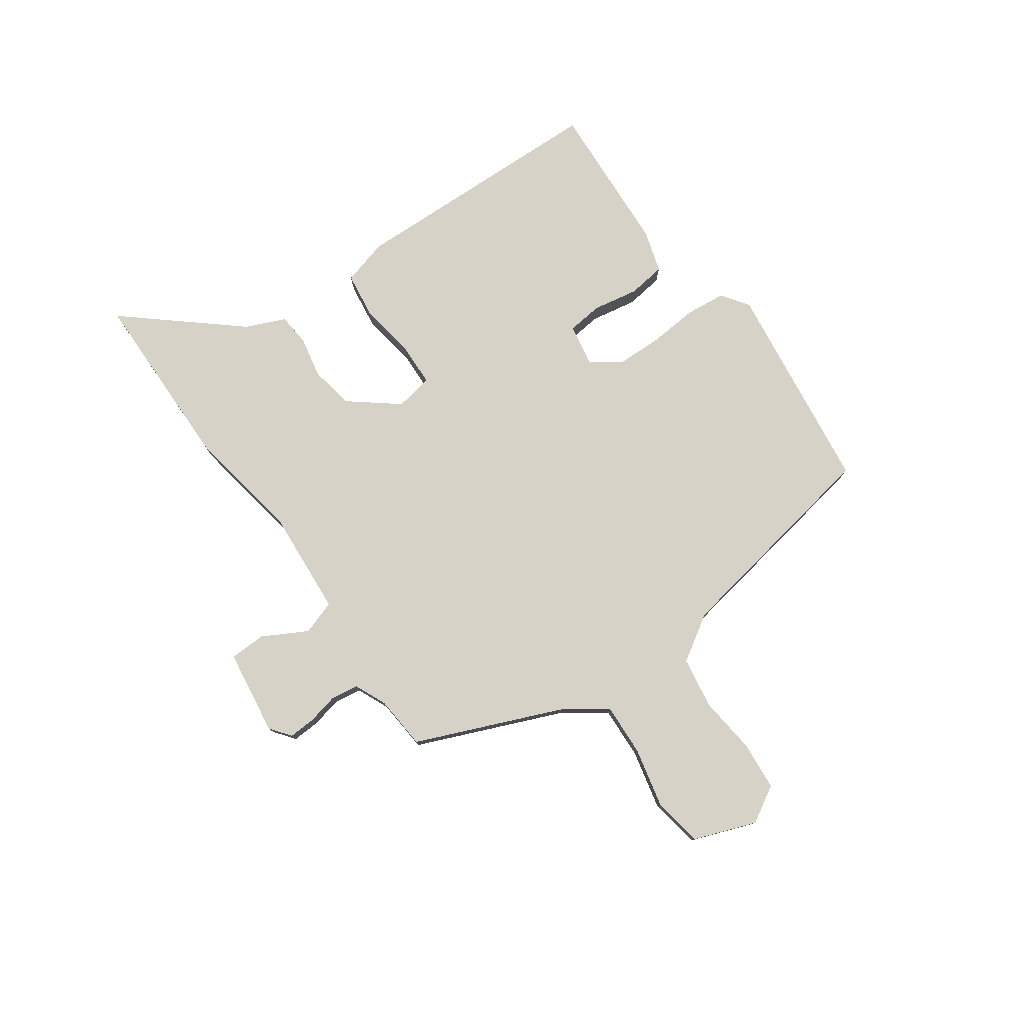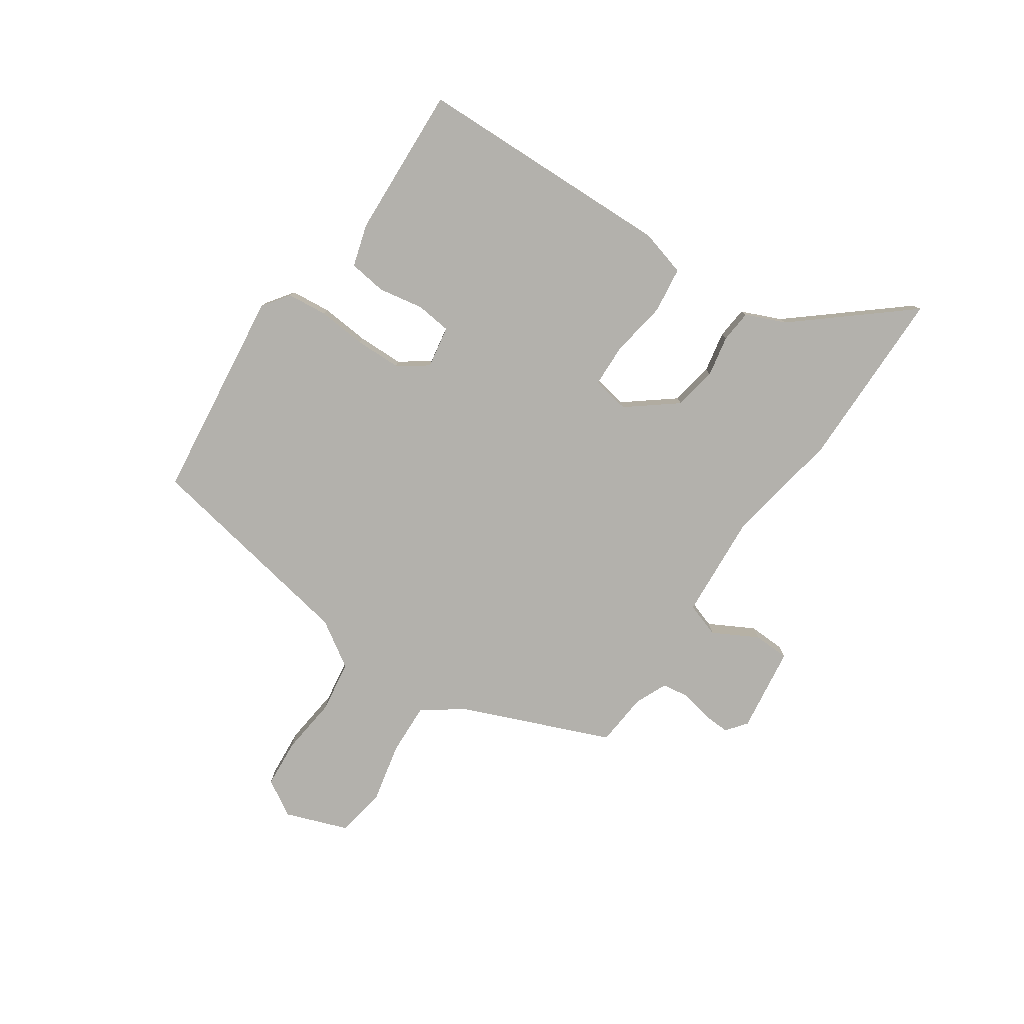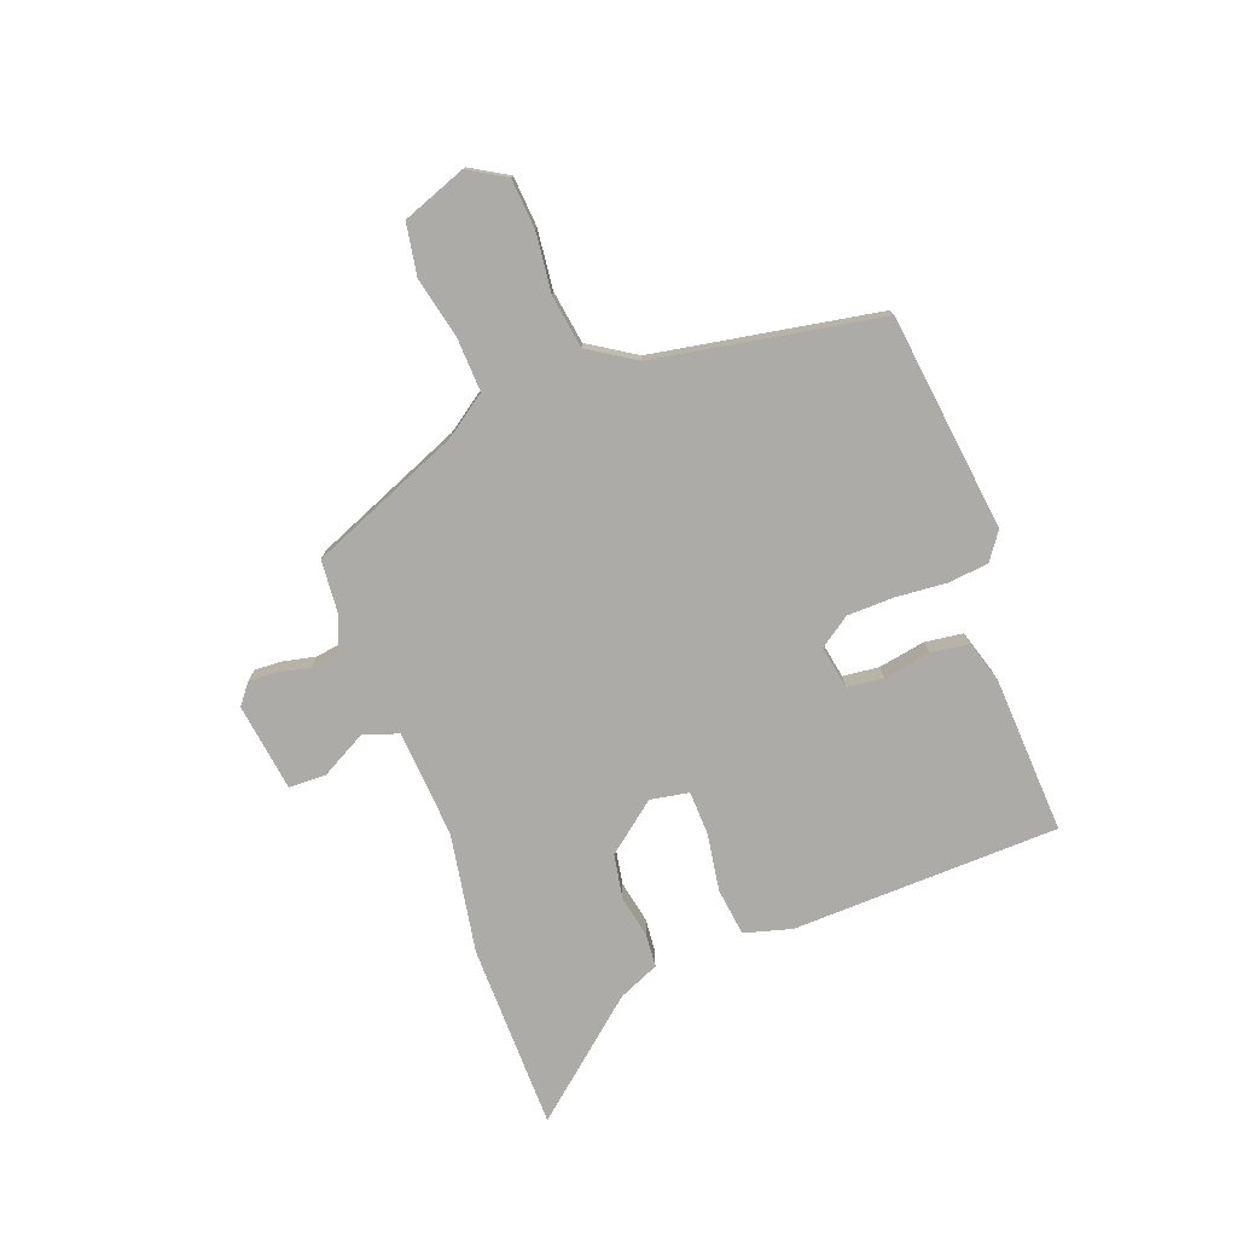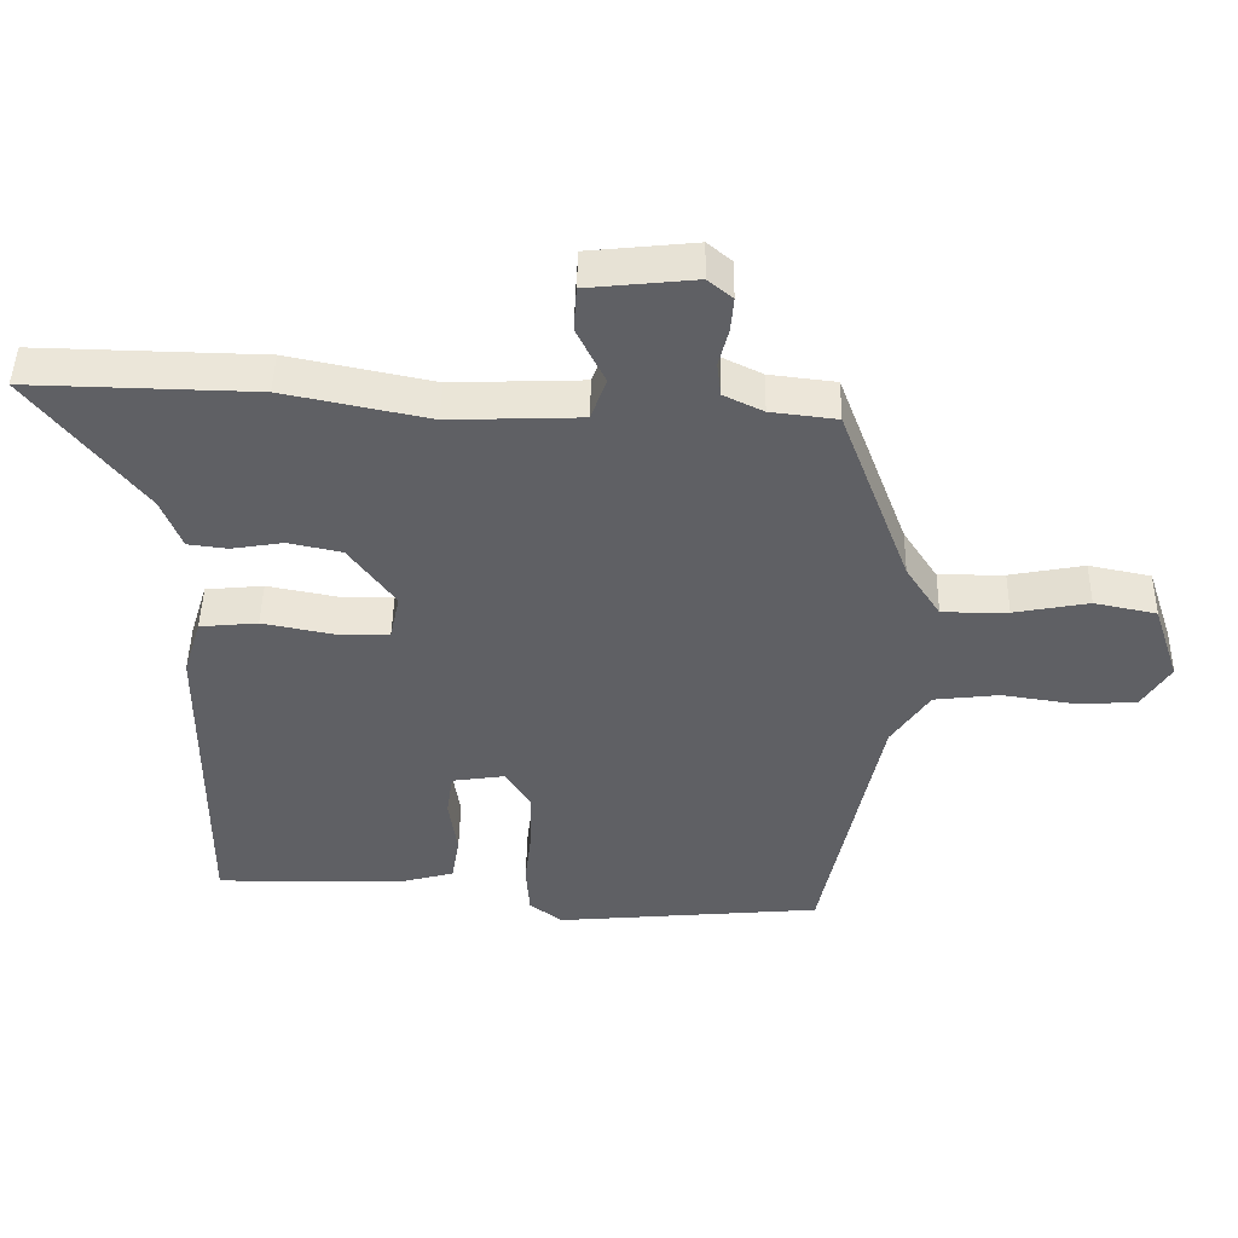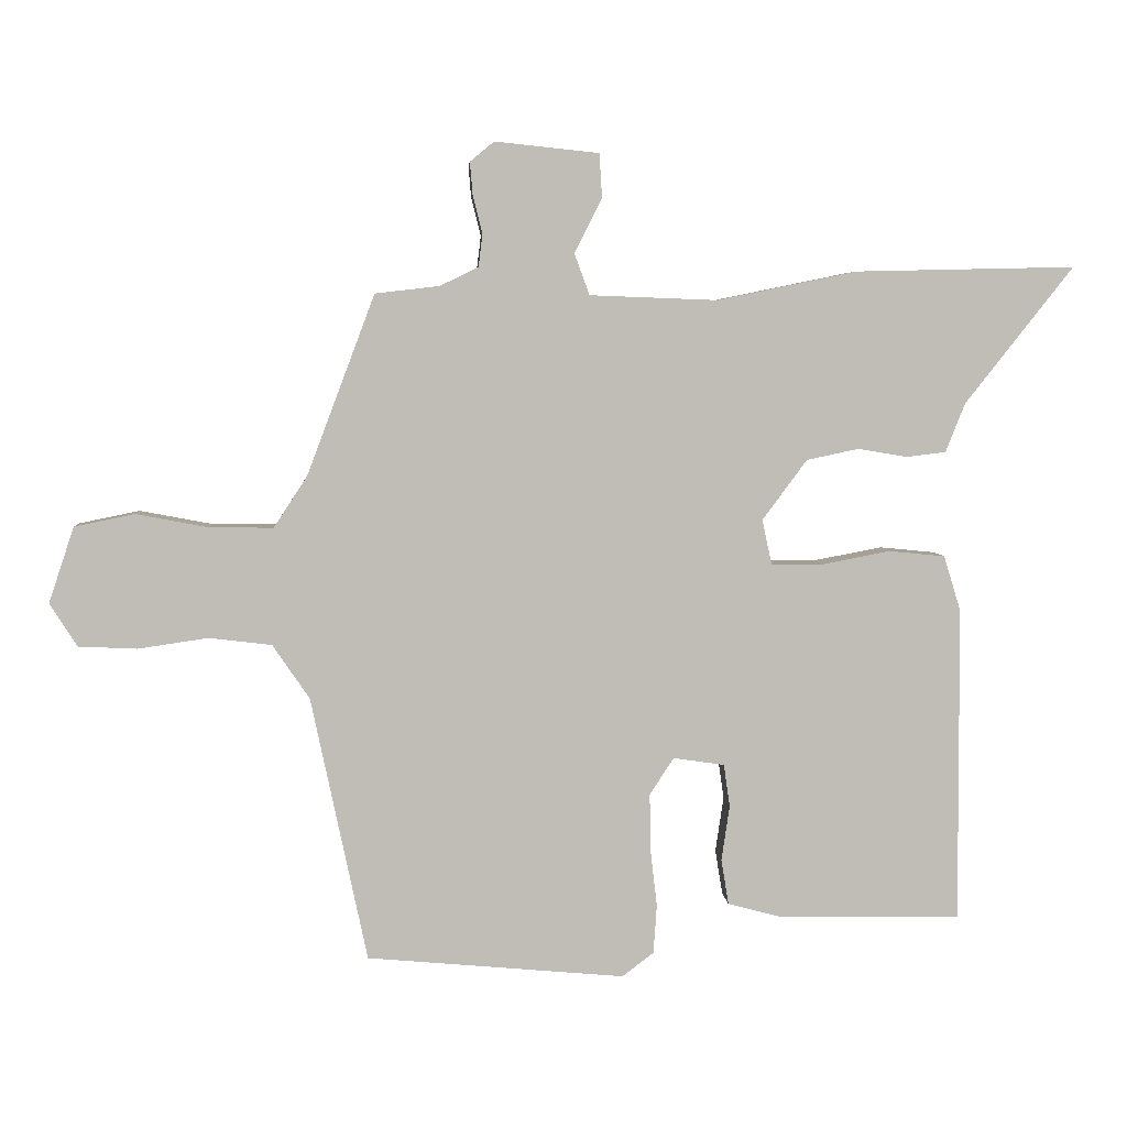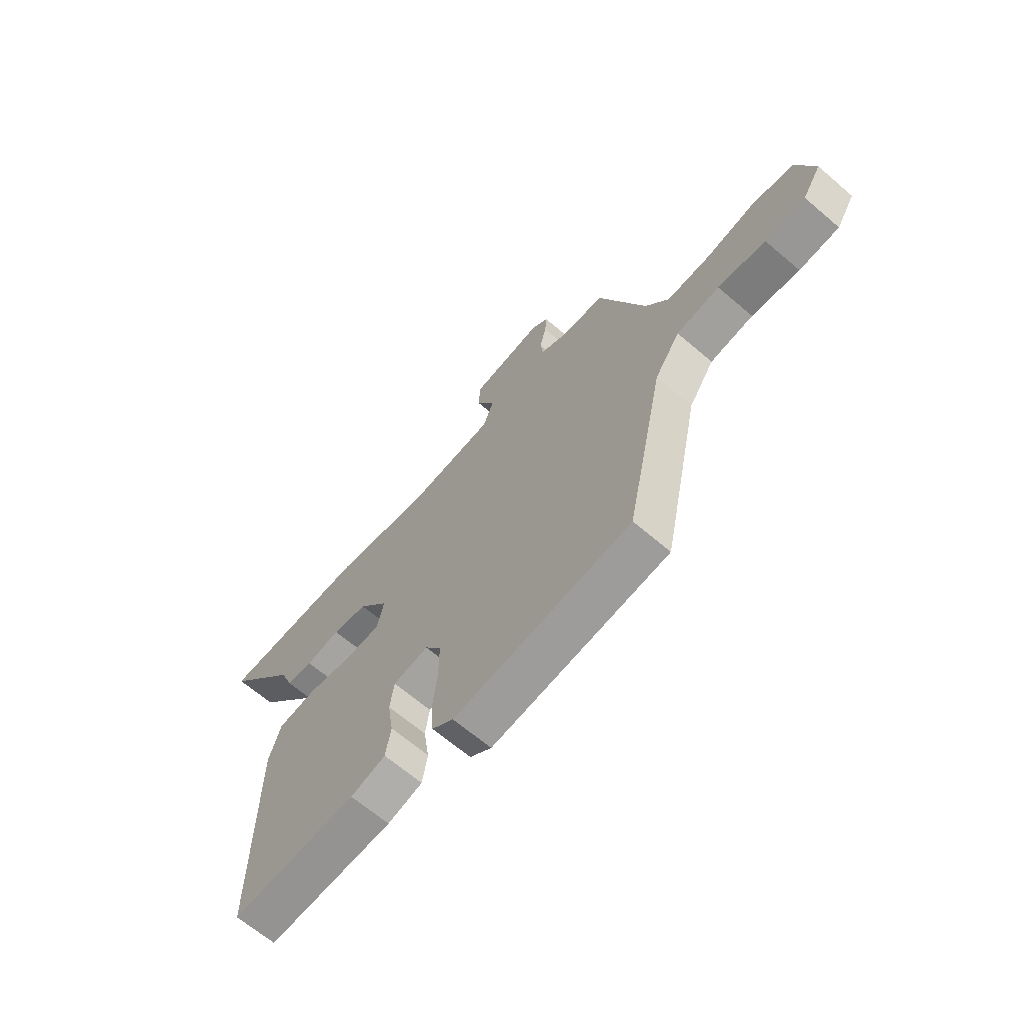
<metadata>
{"format":"obj","ext":"obj","renderer":"f3d","projection":"perspective","resolution":1024,"background":"white","views":[{"elev":78.4,"azim":56.7,"up":"+Y"},{"elev":-79.1,"azim":-122.5,"up":"+Y"},{"elev":-76.5,"azim":112.3,"up":"+Y"},{"elev":46.0,"azim":1.1,"up":"+Z"},{"elev":5.0,"azim":176.1,"up":"+Z"},{"elev":-66.0,"azim":49.4,"up":"+Z"}]}
</metadata>
<code>
v -0.491 0.07 -0.464
v -0.489 0.07 -0.003
v -0.464 0.07 0.078
v -0.382 0.07 0.086
v -0.283 0.07 0.067
v -0.207 0.07 0.067
v -0.193 0.07 0.133
v -0.258 0.07 0.221
v -0.334 0.07 0.237
v -0.407 0.07 0.225
v -0.464 0.07 0.232
v -0.492 0.07 0.303
v -0.65 0.07 0.503
v -0.329 0.07 0.496
v -0.124 0.07 0.454
v 0.062 0.07 0.461
v 0.084 0.07 0.521
v 0.044 0.07 0.601
v 0.048 0.07 0.665
v 0.2 0.07 0.681
v 0.235 0.07 0.652
v 0.231 0.07 0.604
v 0.217 0.07 0.549
v 0.223 0.07 0.501
v 0.279 0.07 0.474
v 0.373 0.07 0.463
v 0.472 0.07 0.2
v 0.521 0.07 0.125
v 0.614 0.07 0.126
v 0.72 0.07 0.146
v 0.808 0.07 0.128
v 0.845 0.07 0.017
v 0.805 0.07 -0.046
v 0.719 0.07 -0.05
v 0.617 0.07 -0.035
v 0.525 0.07 -0.046
v 0.471 0.07 -0.125
v 0.389 0.07 -0.512
v 0.012 0.07 -0.546
v -0.034 0.07 -0.511
v -0.039 0.07 -0.44
v -0.029 0.07 -0.354
v -0.028 0.07 -0.273
v -0.063 0.07 -0.219
v -0.138 0.07 -0.23
v -0.147 0.07 -0.292
v -0.135 0.07 -0.373
v -0.146 0.07 -0.439
v -0.221 0.07 -0.459
v -0.491 0 -0.464
v -0.489 0 -0.003
v -0.464 0 0.078
v -0.382 0 0.086
v -0.283 0 0.067
v -0.207 0 0.067
v -0.193 0 0.133
v -0.258 0 0.221
v -0.334 0 0.237
v -0.407 0 0.225
v -0.464 0 0.232
v -0.492 0 0.303
v -0.65 0 0.503
v -0.329 0 0.496
v -0.124 0 0.454
v 0.062 0 0.461
v 0.084 0 0.521
v 0.044 0 0.601
v 0.048 0 0.665
v 0.2 0 0.681
v 0.235 0 0.652
v 0.231 0 0.604
v 0.217 0 0.549
v 0.223 0 0.501
v 0.279 0 0.474
v 0.373 0 0.463
v 0.472 0 0.2
v 0.521 0 0.125
v 0.614 0 0.126
v 0.72 0 0.146
v 0.808 0 0.128
v 0.845 0 0.017
v 0.805 0 -0.046
v 0.719 0 -0.05
v 0.617 0 -0.035
v 0.525 0 -0.046
v 0.471 0 -0.125
v 0.389 0 -0.512
v 0.012 0 -0.546
v -0.034 0 -0.511
v -0.039 0 -0.44
v -0.029 0 -0.354
v -0.028 0 -0.273
v -0.063 0 -0.219
v -0.138 0 -0.23
v -0.147 0 -0.292
v -0.135 0 -0.373
v -0.146 0 -0.439
v -0.221 0 -0.459
f 3 4 5
f 2 3 5
f 1 2 5
f 49 1 5
f 48 49 5
f 47 48 5
f 46 47 5
f 45 46 5 6
f 44 45 6 7
f 43 44 7
f 40 41 42
f 39 40 42
f 38 39 42
f 37 38 42
f 36 37 42 43
f 33 34 35
f 32 33 35
f 31 32 35
f 30 31 35
f 29 30 35
f 28 29 35 36
f 36 43 7
f 28 36 7
f 27 28 7
f 21 22 23
f 20 21 23
f 19 20 23
f 18 19 23
f 17 18 23
f 16 17 23 24
f 12 13 14 15
f 12 15 16
f 11 12 16
f 10 11 16
f 9 10 16
f 16 24 25
f 9 16 25
f 8 9 25
f 25 26 27
f 8 25 27
f 7 8 27
f 54 53 52
f 54 52 51
f 54 51 50
f 54 50 98
f 54 98 97
f 54 97 96
f 54 96 95
f 55 54 95 94
f 56 55 94 93
f 56 93 92
f 91 90 89
f 91 89 88
f 91 88 87
f 91 87 86
f 92 91 86 85
f 84 83 82
f 84 82 81
f 84 81 80
f 84 80 79
f 84 79 78
f 85 84 78 77
f 56 92 85
f 56 85 77
f 56 77 76
f 72 71 70
f 72 70 69
f 72 69 68
f 72 68 67
f 72 67 66
f 73 72 66 65
f 64 63 62 61
f 65 64 61
f 65 61 60
f 65 60 59
f 65 59 58
f 74 73 65
f 74 65 58
f 74 58 57
f 76 75 74
f 76 74 57
f 76 57 56
f 1 50 51 2
f 2 51 52 3
f 3 52 53 4
f 4 53 54 5
f 5 54 55 6
f 6 55 56 7
f 7 56 57 8
f 8 57 58 9
f 9 58 59 10
f 10 59 60 11
f 11 60 61 12
f 12 61 62 13
f 13 62 63 14
f 14 63 64 15
f 15 64 65 16
f 16 65 66 17
f 17 66 67 18
f 18 67 68 19
f 19 68 69 20
f 20 69 70 21
f 21 70 71 22
f 22 71 72 23
f 23 72 73 24
f 24 73 74 25
f 25 74 75 26
f 26 75 76 27
f 27 76 77 28
f 28 77 78 29
f 29 78 79 30
f 30 79 80 31
f 31 80 81 32
f 32 81 82 33
f 33 82 83 34
f 34 83 84 35
f 35 84 85 36
f 36 85 86 37
f 37 86 87 38
f 38 87 88 39
f 39 88 89 40
f 40 89 90 41
f 41 90 91 42
f 42 91 92 43
f 43 92 93 44
f 44 93 94 45
f 45 94 95 46
f 46 95 96 47
f 47 96 97 48
f 48 97 98 49
f 49 98 50 1

</code>
